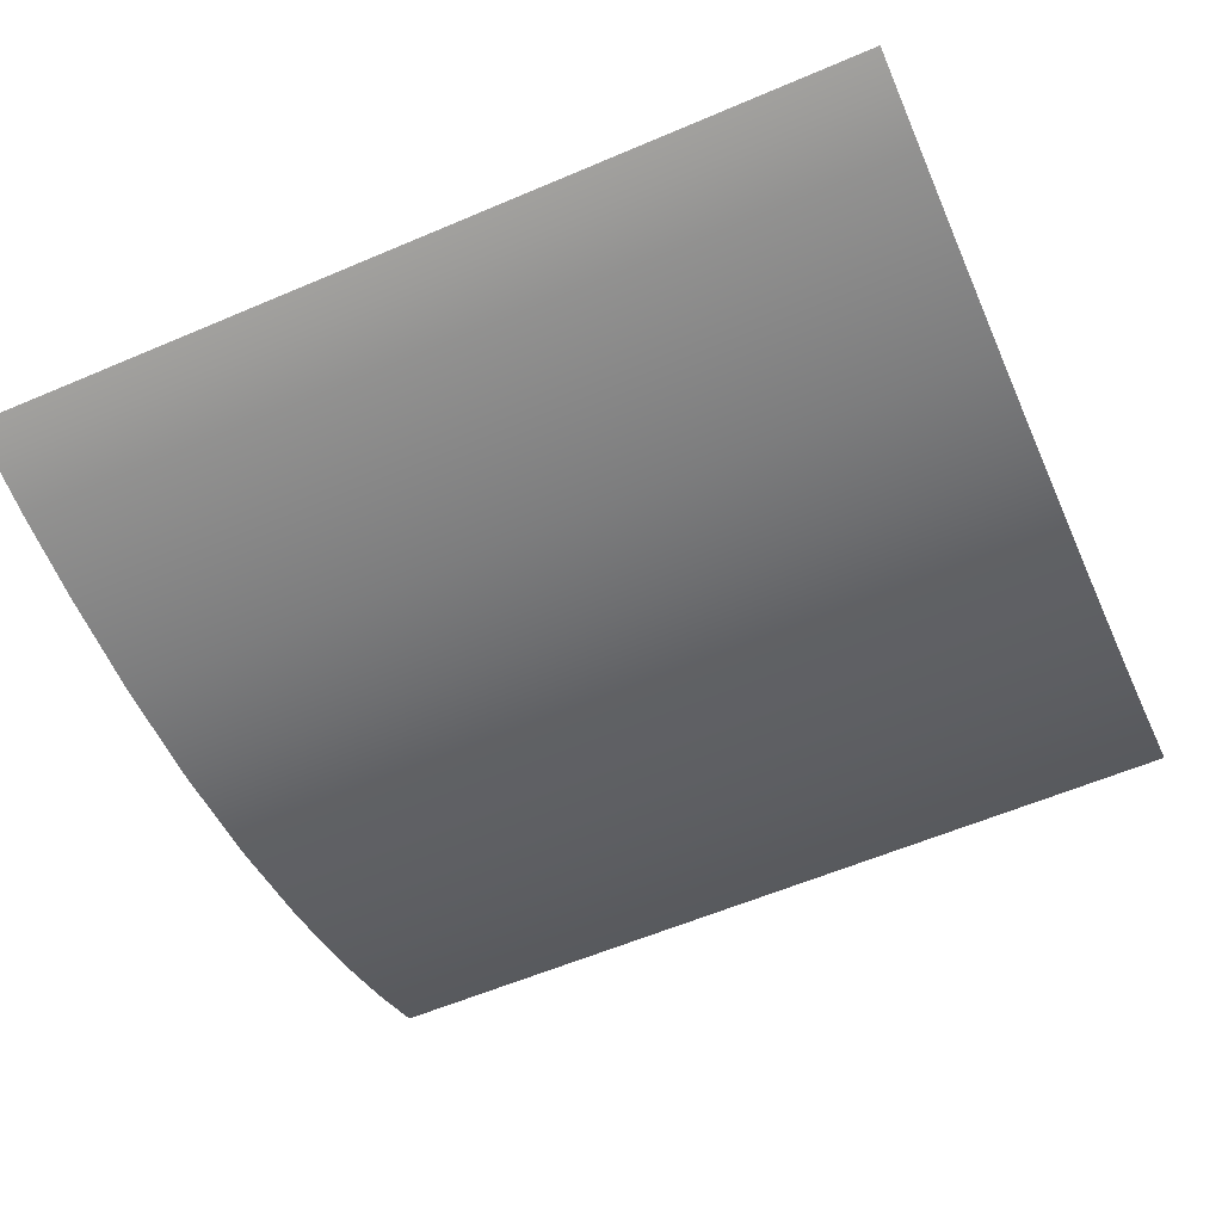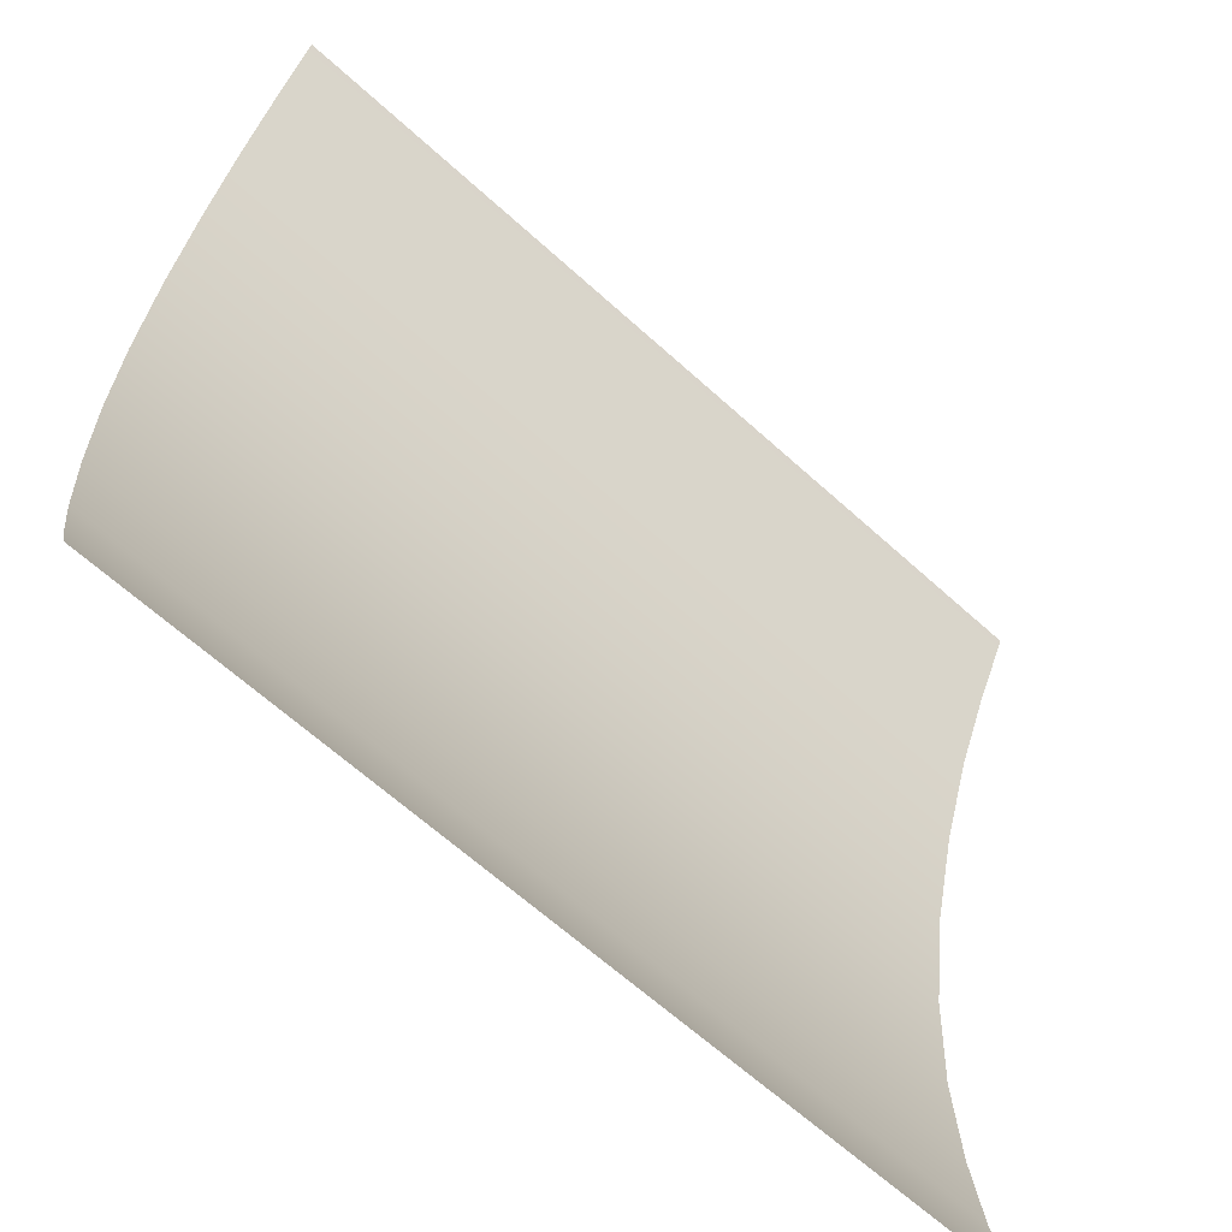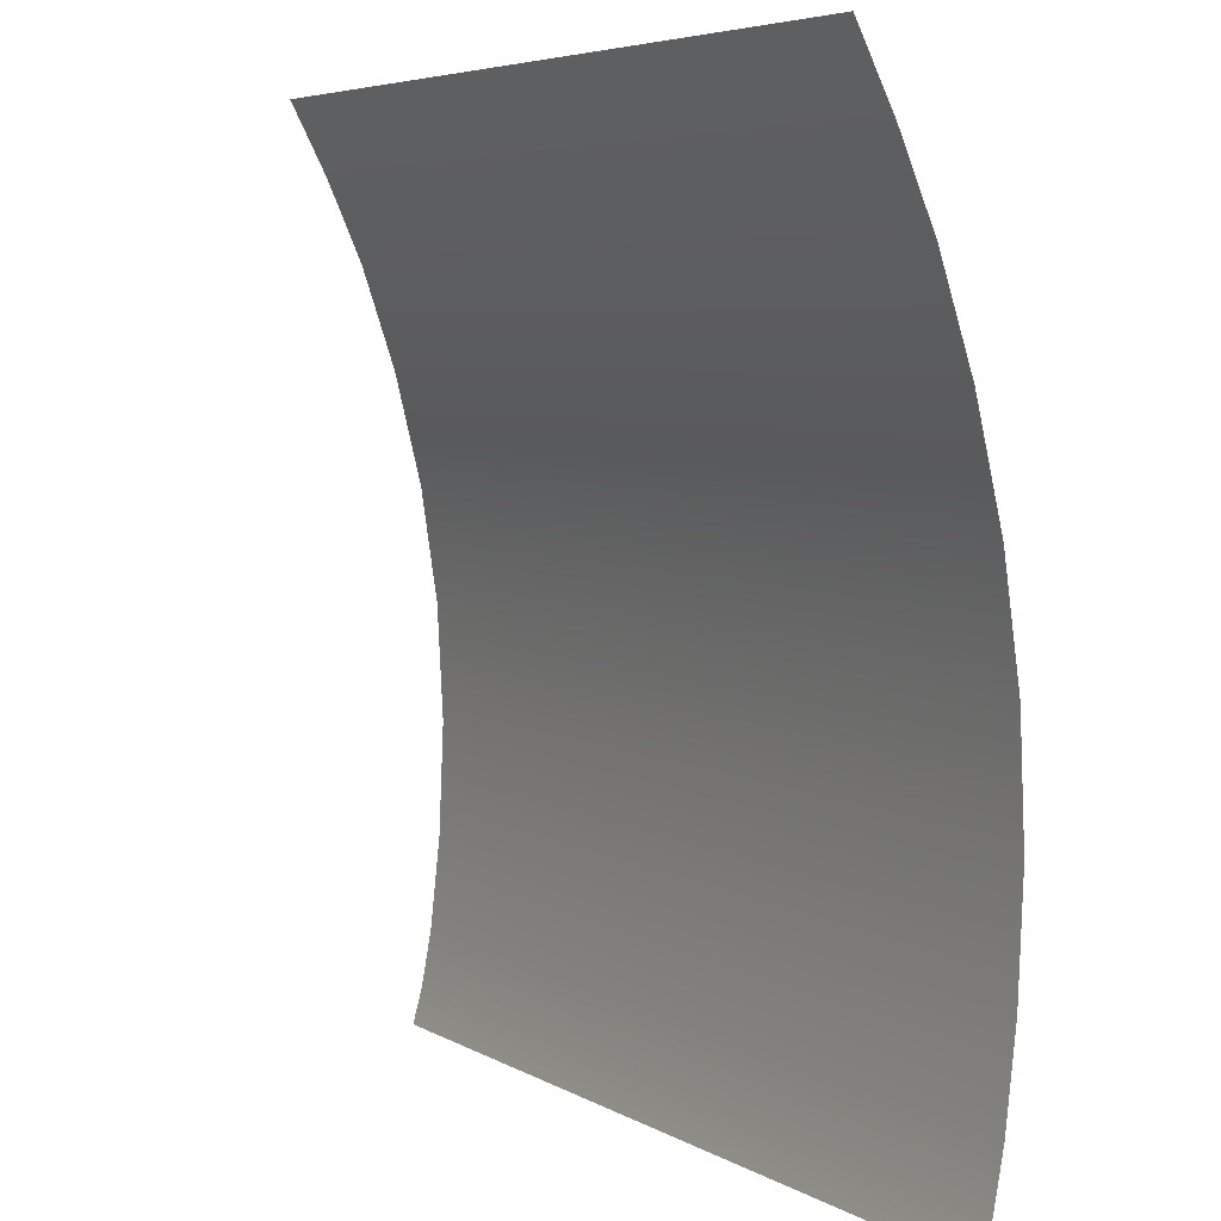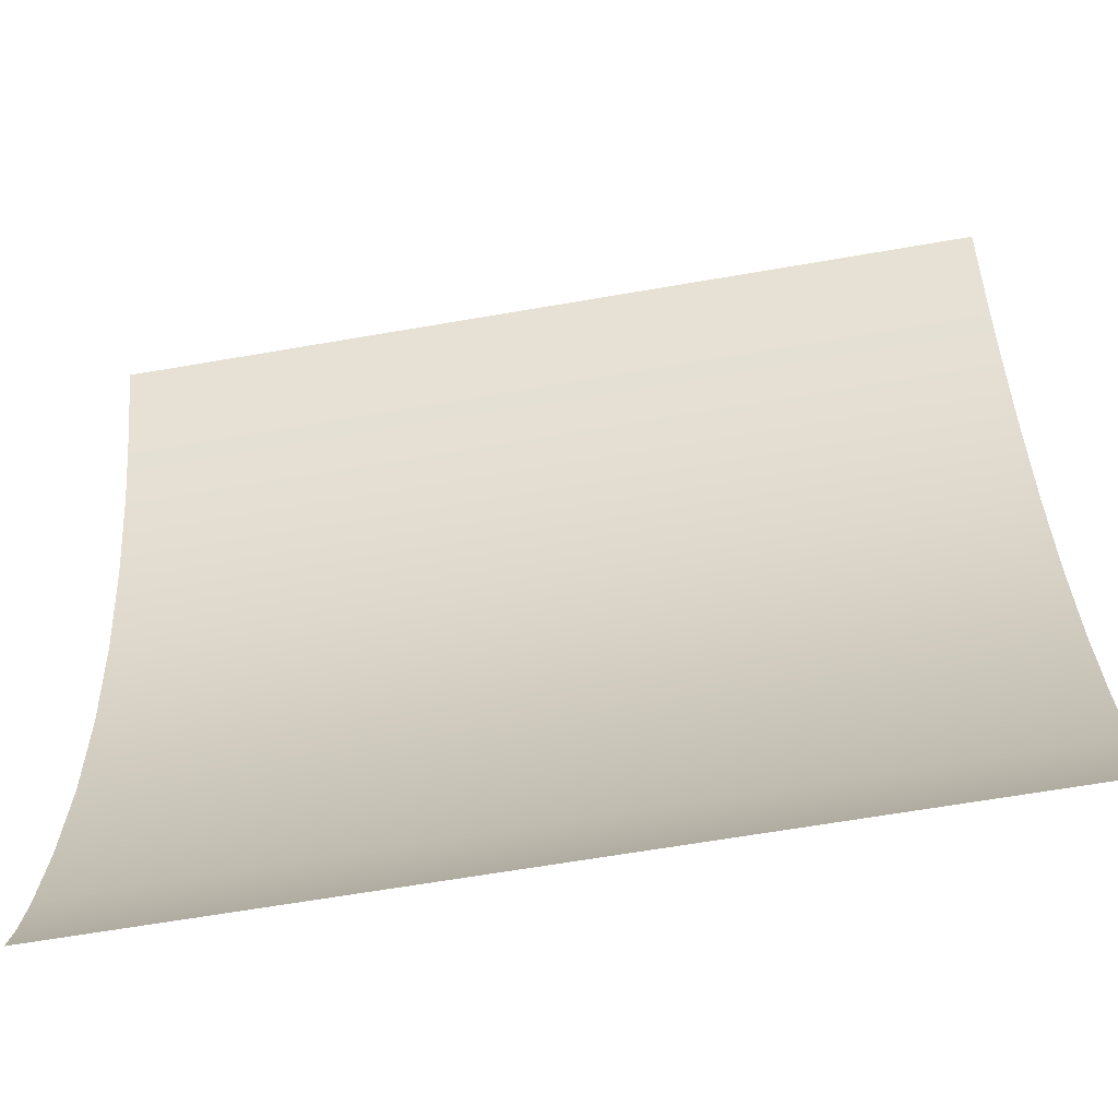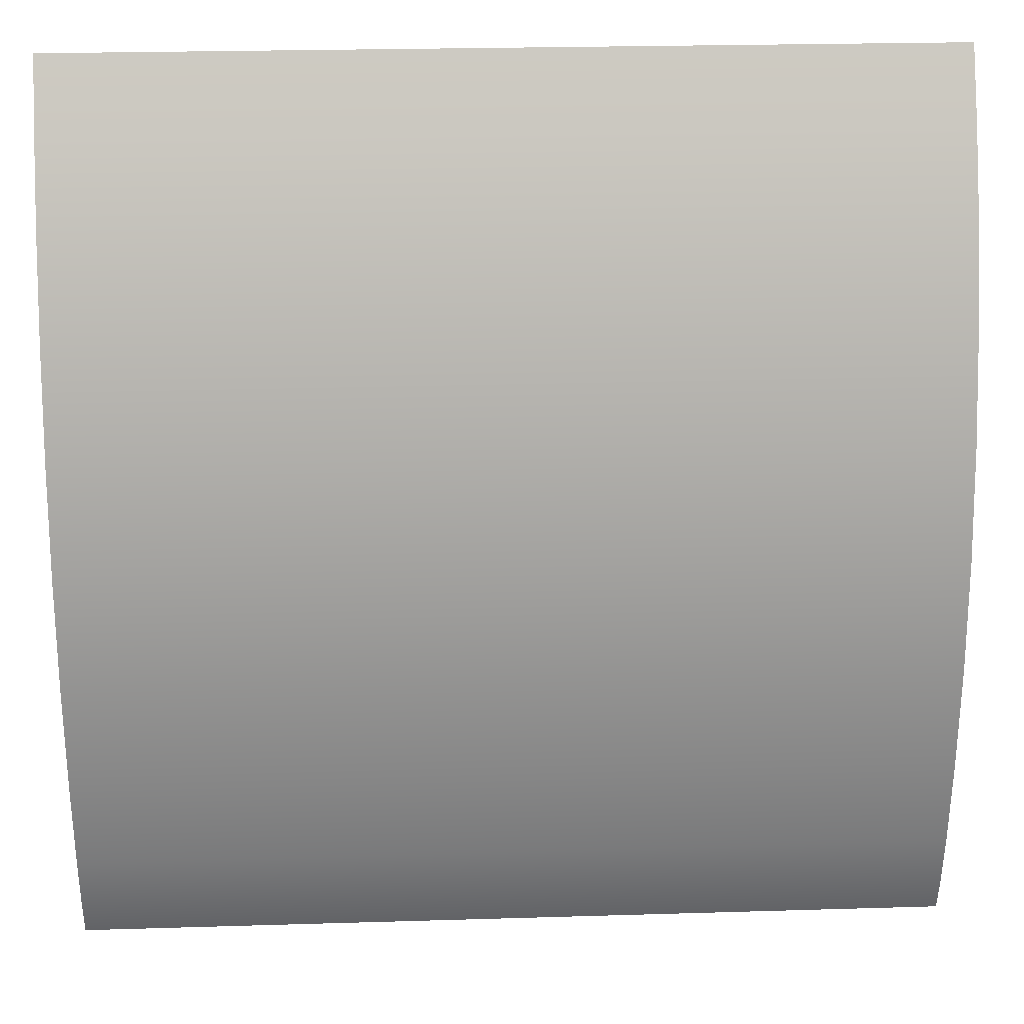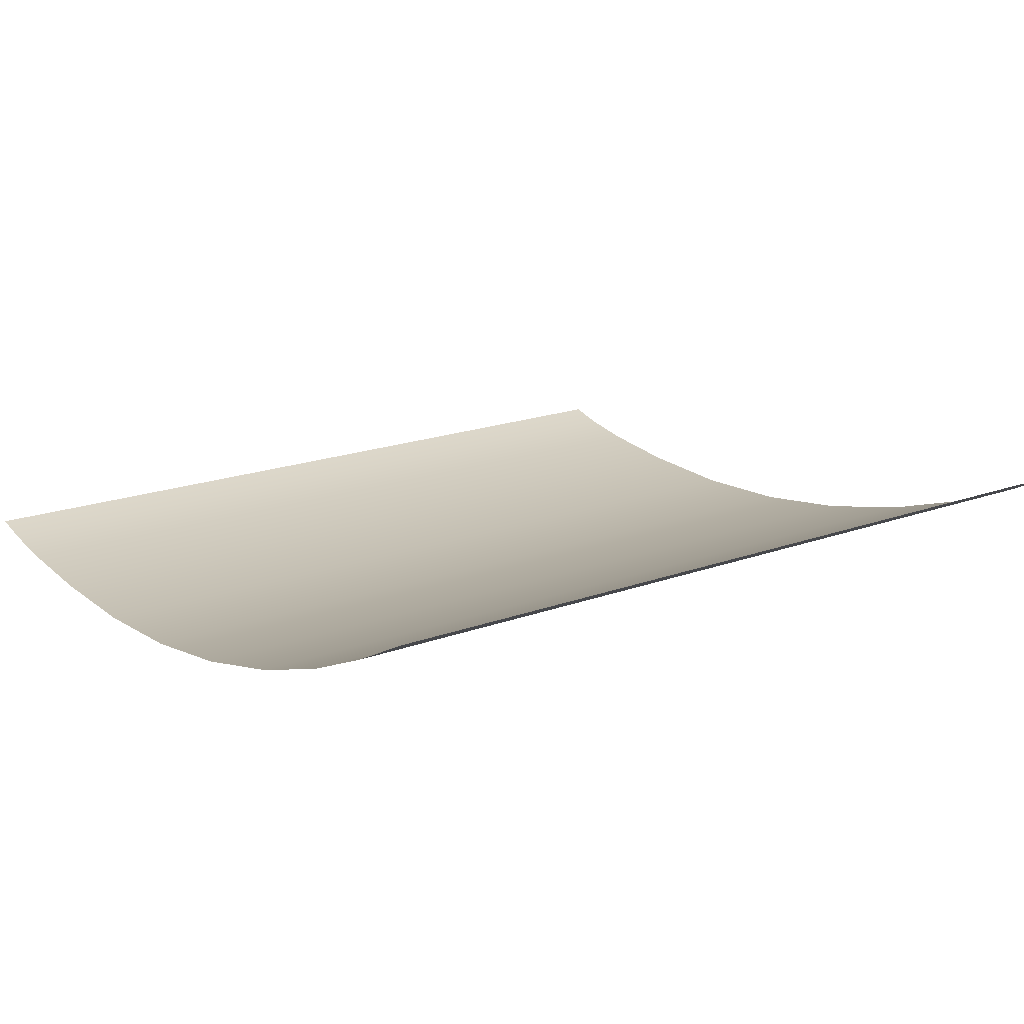
<metadata>
{"format":"obj","ext":"obj","renderer":"f3d","projection":"perspective","resolution":1024,"background":"white","views":[{"elev":-59.0,"azim":23.7,"up":"+Z"},{"elev":-64.2,"azim":-42.5,"up":"+Y"},{"elev":5.4,"azim":58.8,"up":"+Y"},{"elev":-64.3,"azim":9.9,"up":"+Y"},{"elev":23.9,"azim":177.1,"up":"+Y"},{"elev":18.0,"azim":143.9,"up":"+Z"}]}
</metadata>
<code>
o Circle.001
v 0 2.484 0.3083
v 0 1.775 0.102
v 0 1 0.02562
v 0 0.3131 0.07515
v 1.5 2.484 0.3083
v 1.5 1.775 0.102
v 1.5 1 0.02562
v 1.5 0.3131 0.07515
v 0 3 0.5553
v 1.5 3 0.5553
v 0 0 0.1435
v 1.5 0 0.1435
v 0 2.149 0.1943
v 0 1.39 0.04477
v 0 0.6215 0.04142
v 0 0.1215 0.11
v 1.5 2.149 0.1943
v 1.5 1.39 0.04477
v 1.5 0.6215 0.04142
v 1.5 0.1215 0.11
v 0.75 1.775 0.102
v 0.75 1 0.02562
v 0.75 0.3131 0.07515
v 0.75 2.484 0.3083
v 0 2.76 0.4304
v 1.5 2.76 0.4304
v 0.75 3 0.5553
v 0.75 0 0.1435
v 0.75 1.39 0.04477
v 0.75 0.6215 0.04142
v 0.75 0.1215 0.11
v 0.75 2.149 0.1943
v 0.75 2.76 0.4304
v -1.5 2.484 0.3084
v -1.5 1.775 0.102
v -1.5 1 0.02562
v -1.5 0.3131 0.07515
v -1.5 3 0.5553
v -1.5 0 0.1435
v -1.5 2.149 0.1943
v -1.5 1.39 0.04477
v -1.5 0.6215 0.04142
v -1.5 0.1215 0.11
v -0.75 1.775 0.102
v -0.75 1 0.02562
v -0.75 0.3131 0.07515
v -0.75 2.484 0.3084
v -1.5 2.76 0.4304
v -0.75 3 0.5553
v -0.75 0 0.1435
v -0.75 1.39 0.04477
v -0.75 0.6215 0.04142
v -0.75 0.1215 0.11
v -0.75 2.149 0.1943
v -0.75 2.76 0.4304
f 3 22 29 14
f 22 7 18 29
f 29 18 6 21
f 14 29 21 2
f 4 23 30 15
f 23 8 19 30
f 30 19 7 22
f 15 30 22 3
f 11 28 31 16
f 28 12 20 31
f 31 20 8 23
f 16 31 23 4
f 2 21 32 13
f 21 6 17 32
f 32 17 5 24
f 13 32 24 1
f 1 24 33 25
f 24 5 26 33
f 33 26 10 27
f 25 33 27 9
f 3 14 51 45
f 45 51 41 36
f 51 44 35 41
f 14 2 44 51
f 4 15 52 46
f 46 52 42 37
f 52 45 36 42
f 15 3 45 52
f 11 16 53 50
f 50 53 43 39
f 53 46 37 43
f 16 4 46 53
f 2 13 54 44
f 44 54 40 35
f 54 47 34 40
f 13 1 47 54
f 1 25 55 47
f 47 55 48 34
f 55 49 38 48
f 25 9 49 55

</code>
